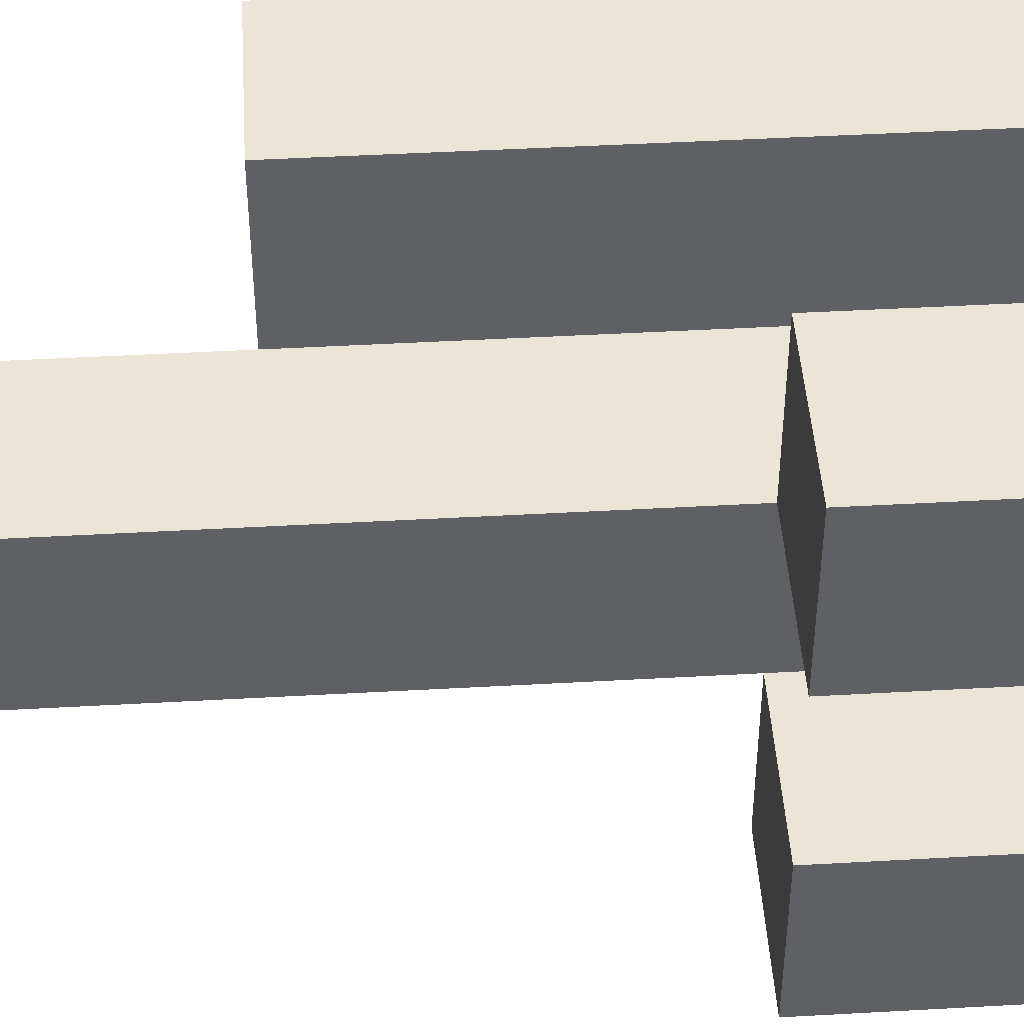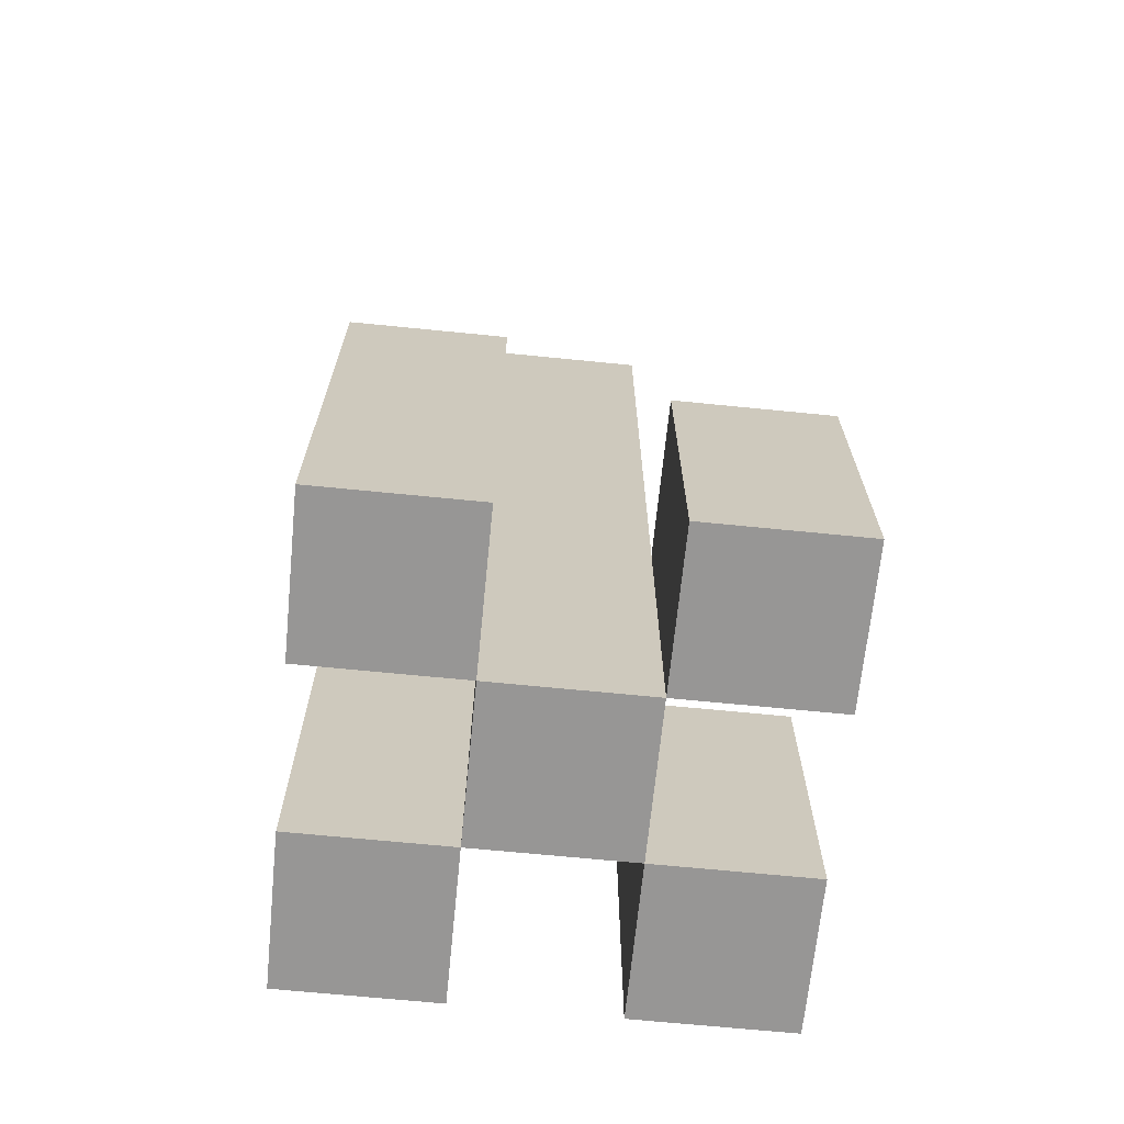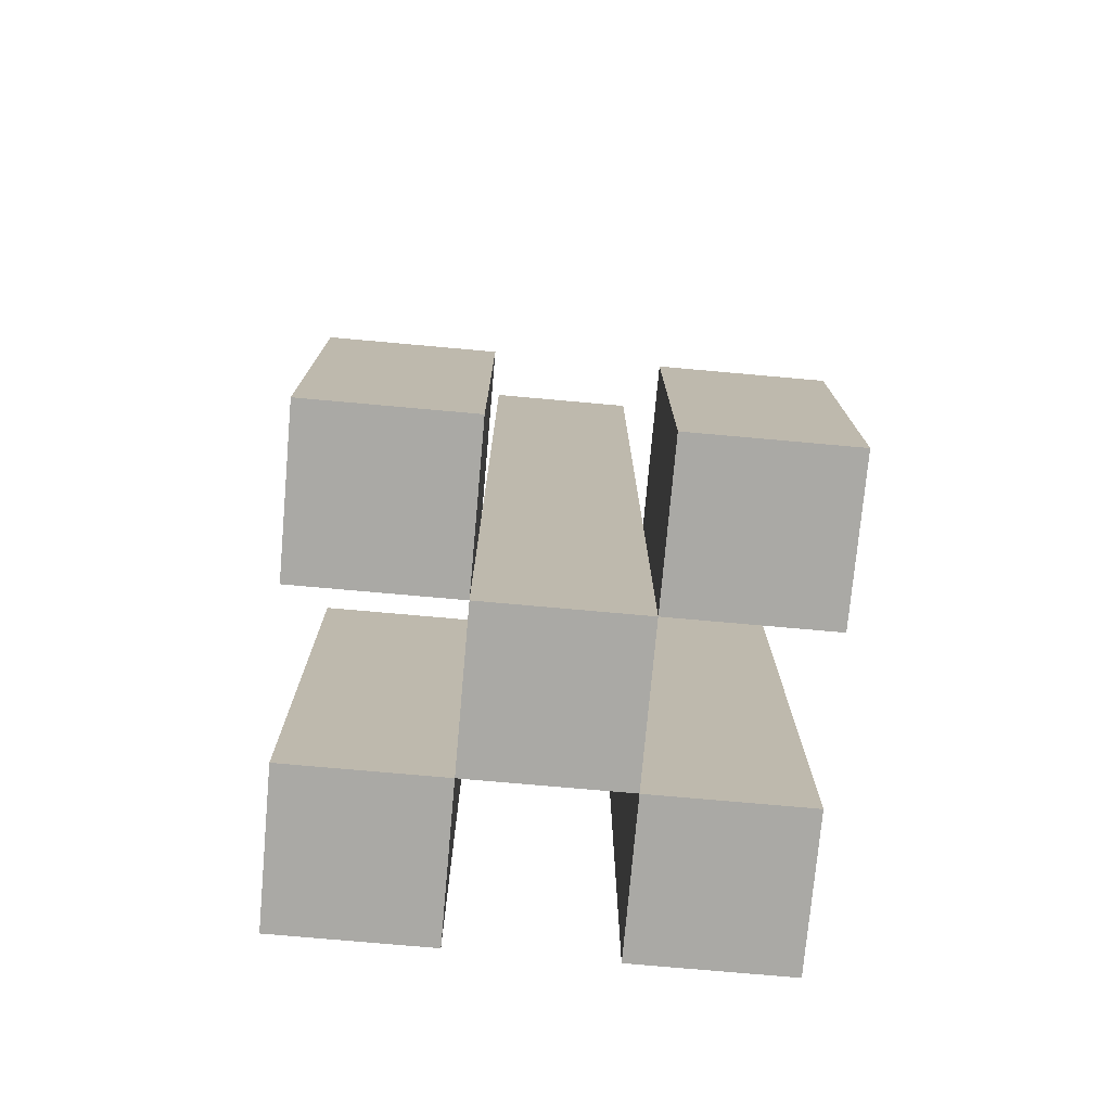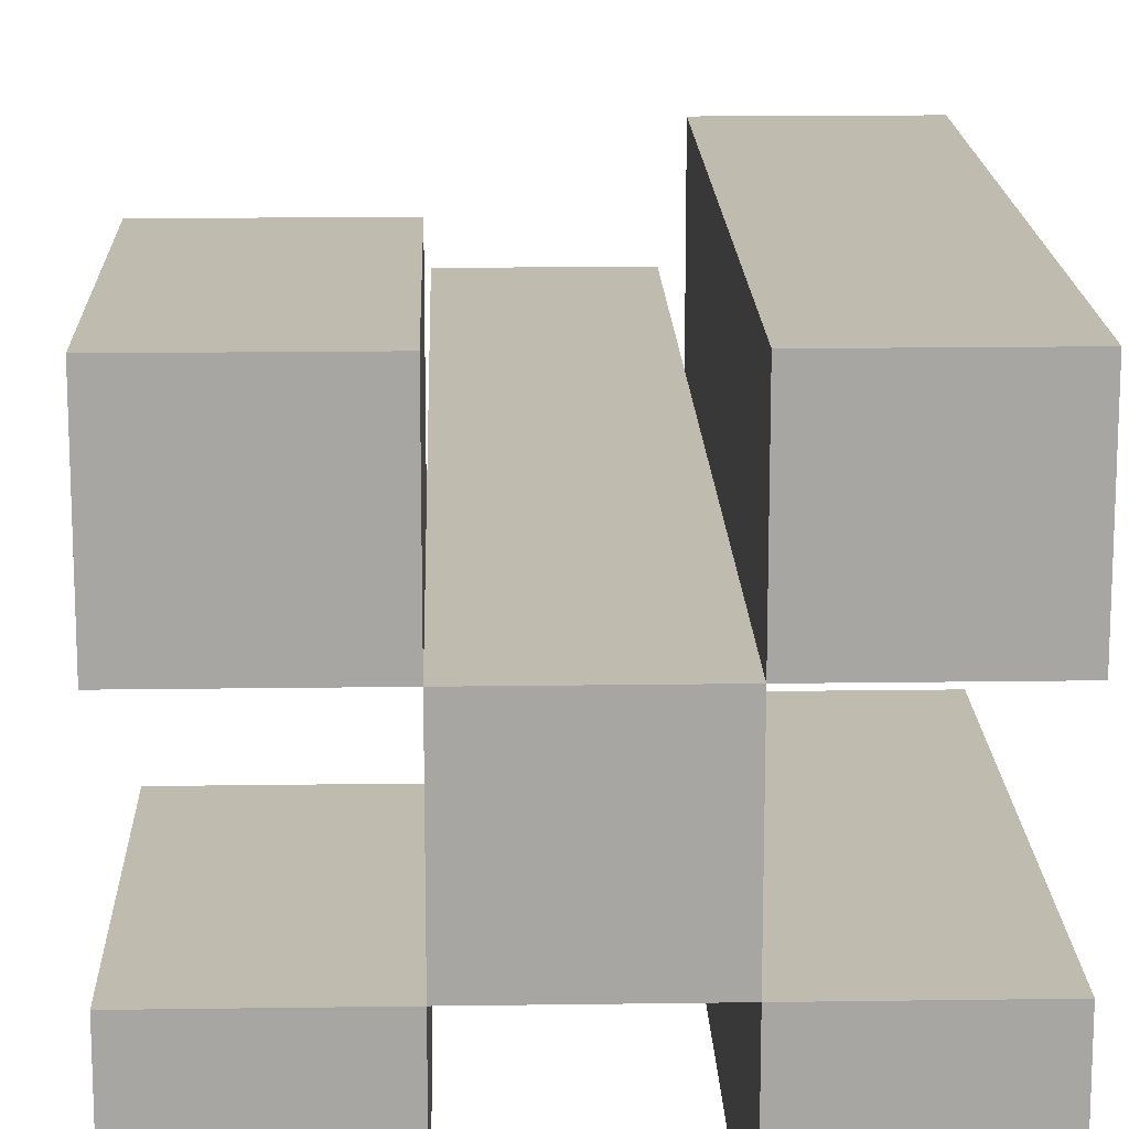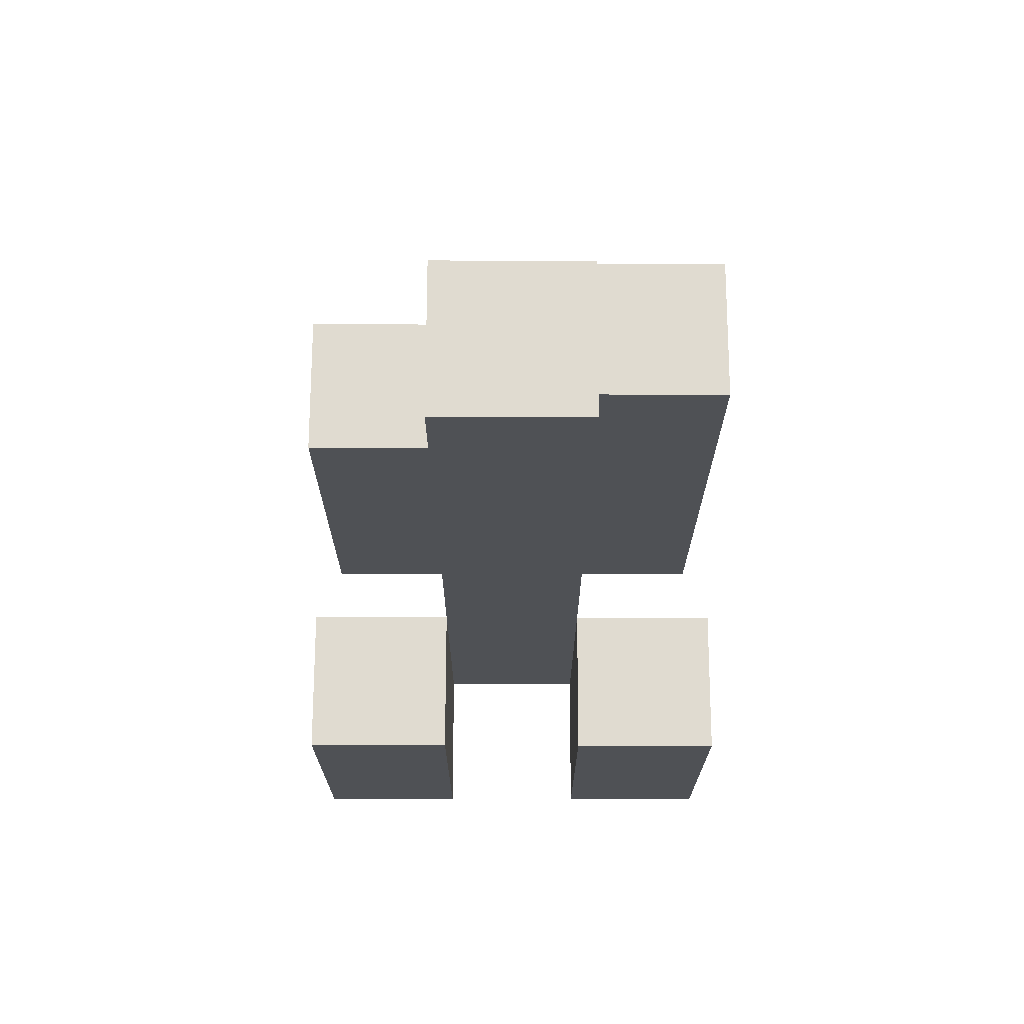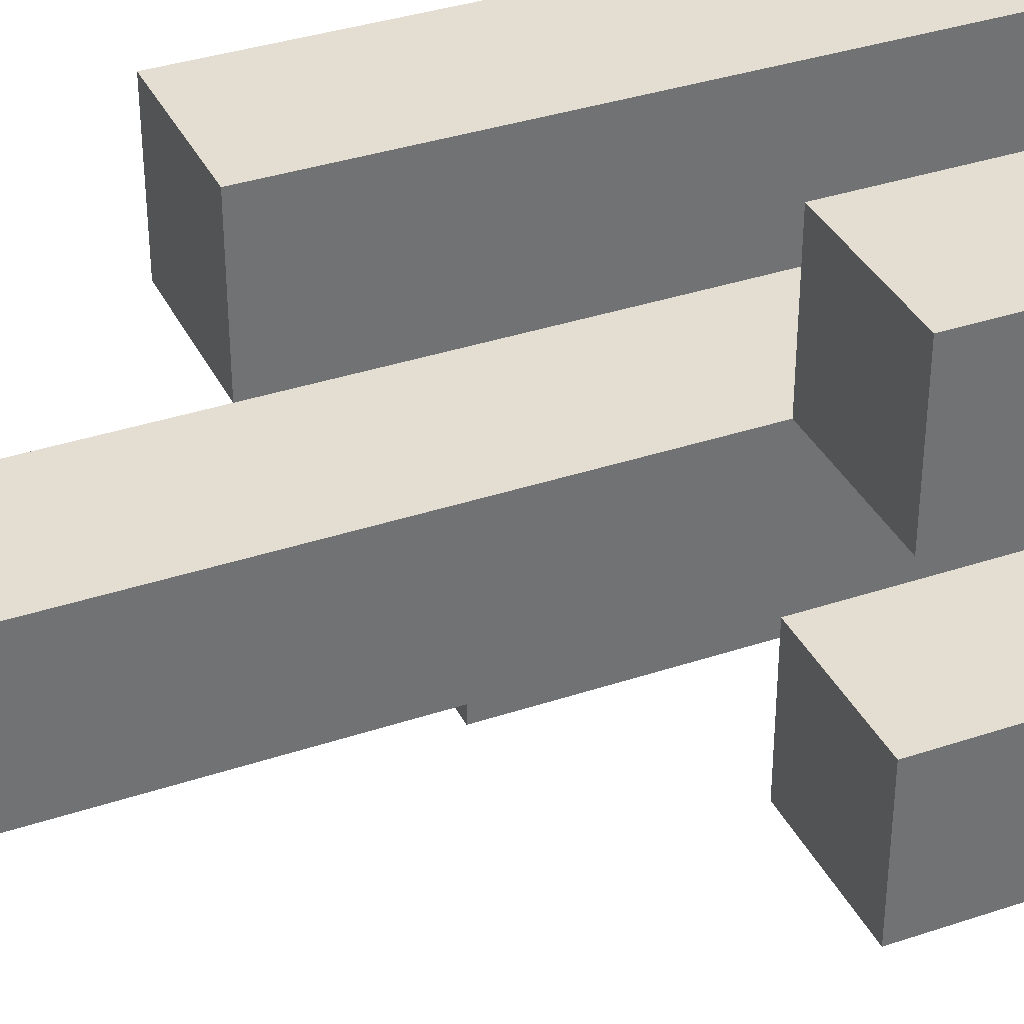
<metadata>
{"format":"obj","ext":"obj","renderer":"f3d","projection":"perspective","resolution":1024,"background":"white","views":[{"elev":45.9,"azim":-93.7,"up":"+Z"},{"elev":-67.9,"azim":174.3,"up":"+Y"},{"elev":-75.3,"azim":-95.1,"up":"+Y"},{"elev":16.1,"azim":-1.7,"up":"+Z"},{"elev":70.2,"azim":-89.9,"up":"+Y"},{"elev":36.0,"azim":-113.7,"up":"+Z"}]}
</metadata>
<code>
o
v 28.6 0.9 -1.6
v 28.6 0.9 -1.7
v 28.6 0.9 -1.8
v 28.6 0.9 -1.9
v 28.6 1 -1.6
v 28.6 1 -1.7
v 28.6 1 -1.8
v 28.6 1 -1.9
v 28.6 1.1 -1.6
v 28.6 1.1 -1.7
v 28.6 1.1 -1.8
v 28.6 1.1 -1.9
v 28.7 0.9 -1.7
v 28.7 0.9 -1.8
v 28.7 1 -1.7
v 28.7 1 -1.8
v 28.7 1.1 -1.7
v 28.7 1.1 -1.8
v 28.7 1.4 -1.7
v 28.7 1.4 -1.8
v 28.7 1.5 -1.7
v 28.7 1.5 -1.8
v 28.8 0.9 -1.6
v 28.8 0.9 -1.7
v 28.8 0.9 -1.8
v 28.8 0.9 -1.9
v 28.8 1.1 -1.8
v 28.8 1.1 -1.9
v 28.8 1.2 -1.6
v 28.8 1.2 -1.7
v 28.8 1.2 -1.8
v 28.8 1.2 -1.9
v 28.8 1.3 -1.6
v 28.8 1.3 -1.7
v 28.7 0.9 -1.6
v 28.7 0.9 -1.7
v 28.7 0.9 -1.8
v 28.7 0.9 -1.9
v 28.7 1 -1.6
v 28.7 1 -1.7
v 28.7 1 -1.8
v 28.7 1 -1.9
v 28.7 1.1 -1.6
v 28.7 1.1 -1.7
v 28.7 1.1 -1.8
v 28.7 1.1 -1.9
v 28.8 0.9 -1.7
v 28.8 0.9 -1.8
v 28.8 1.1 -1.8
v 28.8 1.2 -1.7
v 28.8 1.2 -1.8
v 28.8 1.3 -1.7
v 28.8 1.4 -1.7
v 28.8 1.4 -1.8
v 28.8 1.5 -1.7
v 28.8 1.5 -1.8
v 28.9 0.9 -1.6
v 28.9 0.9 -1.7
v 28.9 0.9 -1.8
v 28.9 0.9 -1.9
v 28.9 1.1 -1.8
v 28.9 1.1 -1.9
v 28.9 1.2 -1.6
v 28.9 1.2 -1.7
v 28.9 1.2 -1.8
v 28.9 1.2 -1.9
v 28.9 1.3 -1.6
v 28.9 1.3 -1.7
v 28.6 0.9 -1.6
v 28.6 1 -1.6
v 28.6 1.1 -1.6
v 28.7 0.9 -1.6
v 28.7 1 -1.6
v 28.7 1.1 -1.6
v 28.8 0.9 -1.6
v 28.8 1.2 -1.6
v 28.8 1.3 -1.6
v 28.9 0.9 -1.6
v 28.9 1.2 -1.6
v 28.9 1.3 -1.6
v 28.7 0.9 -1.7
v 28.7 1 -1.7
v 28.7 1.1 -1.7
v 28.7 1.4 -1.7
v 28.7 1.5 -1.7
v 28.8 0.9 -1.7
v 28.8 1.2 -1.7
v 28.8 1.3 -1.7
v 28.8 1.4 -1.7
v 28.8 1.5 -1.7
v 28.6 0.9 -1.8
v 28.6 1 -1.8
v 28.6 1.1 -1.8
v 28.7 0.9 -1.8
v 28.7 1 -1.8
v 28.7 1.1 -1.8
v 28.8 0.9 -1.8
v 28.8 1.1 -1.8
v 28.8 1.2 -1.8
v 28.9 0.9 -1.8
v 28.9 1.1 -1.8
v 28.9 1.2 -1.8
v 28.6 0.9 -1.7
v 28.6 1 -1.7
v 28.6 1.1 -1.7
v 28.7 0.9 -1.7
v 28.7 1 -1.7
v 28.7 1.1 -1.7
v 28.8 0.9 -1.7
v 28.8 1.2 -1.7
v 28.8 1.3 -1.7
v 28.9 0.9 -1.7
v 28.9 1.2 -1.7
v 28.9 1.3 -1.7
v 28.7 0.9 -1.8
v 28.7 1 -1.8
v 28.7 1.1 -1.8
v 28.7 1.4 -1.8
v 28.7 1.5 -1.8
v 28.8 0.9 -1.8
v 28.8 1.1 -1.8
v 28.8 1.2 -1.8
v 28.8 1.4 -1.8
v 28.8 1.5 -1.8
v 28.6 0.9 -1.9
v 28.6 1 -1.9
v 28.6 1.1 -1.9
v 28.7 0.9 -1.9
v 28.7 1 -1.9
v 28.7 1.1 -1.9
v 28.8 0.9 -1.9
v 28.8 1.1 -1.9
v 28.8 1.2 -1.9
v 28.9 0.9 -1.9
v 28.9 1.1 -1.9
v 28.9 1.2 -1.9
v 28.6 0.9 -1.6
v 28.7 0.9 -1.6
v 28.8 0.9 -1.6
v 28.9 0.9 -1.6
v 28.6 0.9 -1.7
v 28.7 0.9 -1.7
v 28.8 0.9 -1.7
v 28.9 0.9 -1.7
v 28.6 0.9 -1.8
v 28.7 0.9 -1.8
v 28.8 0.9 -1.8
v 28.9 0.9 -1.8
v 28.6 0.9 -1.9
v 28.7 0.9 -1.9
v 28.8 0.9 -1.9
v 28.9 0.9 -1.9
v 28.6 1.1 -1.6
v 28.7 1.1 -1.6
v 28.6 1.1 -1.7
v 28.7 1.1 -1.7
v 28.6 1.1 -1.8
v 28.7 1.1 -1.8
v 28.6 1.1 -1.9
v 28.7 1.1 -1.9
v 28.8 1.2 -1.8
v 28.9 1.2 -1.8
v 28.8 1.2 -1.9
v 28.9 1.2 -1.9
v 28.8 1.3 -1.6
v 28.9 1.3 -1.6
v 28.8 1.3 -1.7
v 28.9 1.3 -1.7
v 28.7 1.5 -1.7
v 28.8 1.5 -1.7
v 28.7 1.5 -1.8
v 28.8 1.5 -1.8
f 5 2 1
f 6 2 5
f 7 4 3
f 8 4 7
f 9 6 5
f 10 6 9
f 11 8 7
f 12 8 11
f 15 14 13
f 16 14 15
f 17 16 15
f 18 16 17
f 19 18 17
f 20 18 19
f 21 20 19
f 22 20 21
f 27 26 25
f 28 26 27
f 29 24 23
f 30 24 29
f 31 28 27
f 32 28 31
f 33 30 29
f 34 30 33
f 35 36 39
f 39 36 40
f 37 38 41
f 41 38 42
f 39 40 43
f 43 40 44
f 41 42 45
f 45 42 46
f 47 48 49
f 47 49 50
f 50 49 51
f 50 51 52
f 52 51 53
f 53 51 54
f 53 54 55
f 55 54 56
f 59 60 61
f 61 60 62
f 57 58 63
f 63 58 64
f 61 62 65
f 65 62 66
f 63 64 67
f 67 64 68
f 72 70 69
f 73 71 70
f 73 70 72
f 74 71 73
f 78 76 75
f 79 77 76
f 79 76 78
f 80 77 79
f 86 82 81
f 86 83 82
f 86 84 83
f 87 84 86
f 88 84 87
f 89 85 84
f 89 84 88
f 90 85 89
f 94 92 91
f 95 93 92
f 95 92 94
f 96 93 95
f 100 98 97
f 101 99 98
f 101 98 100
f 102 99 101
f 103 104 106
f 104 105 107
f 106 104 107
f 107 105 108
f 109 110 112
f 110 111 113
f 112 110 113
f 113 111 114
f 115 116 120
f 116 117 120
f 117 118 120
f 120 118 121
f 121 118 122
f 118 119 123
f 122 118 123
f 123 119 124
f 125 126 128
f 126 127 129
f 128 126 129
f 129 127 130
f 131 132 134
f 132 133 135
f 134 132 135
f 135 133 136
f 141 138 137
f 142 138 141
f 143 140 139
f 144 140 143
f 146 143 142
f 147 143 146
f 149 146 145
f 150 146 149
f 151 148 147
f 152 148 151
f 153 154 155
f 155 154 156
f 157 158 159
f 159 158 160
f 161 162 163
f 163 162 164
f 165 166 167
f 167 166 168
f 169 170 171
f 171 170 172

</code>
